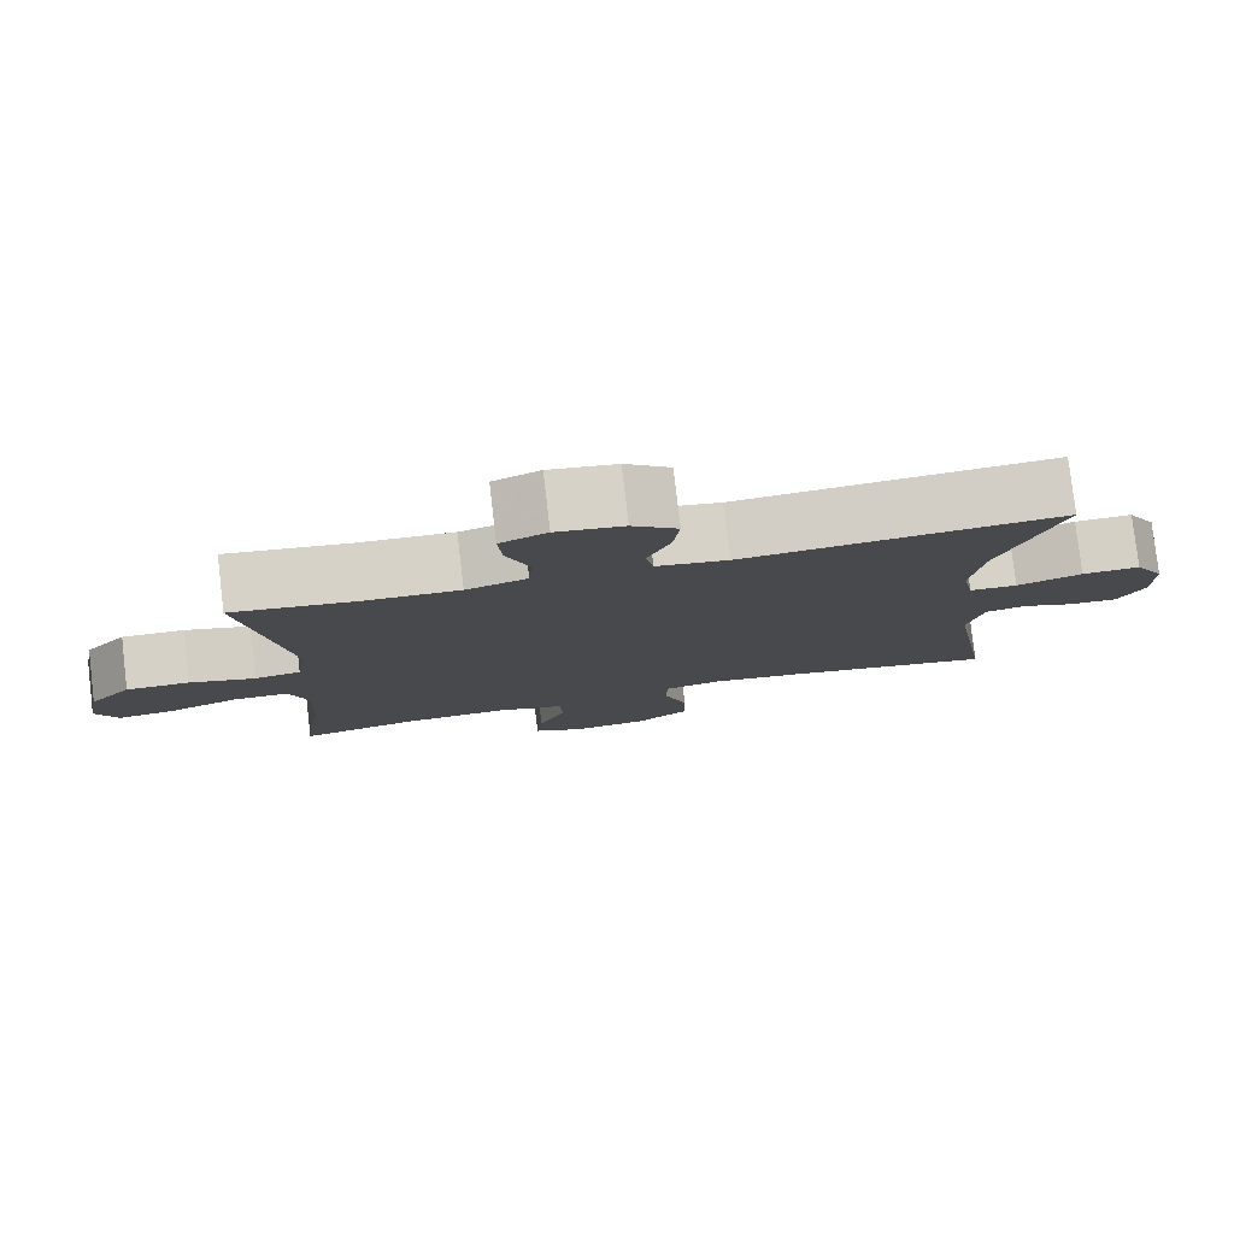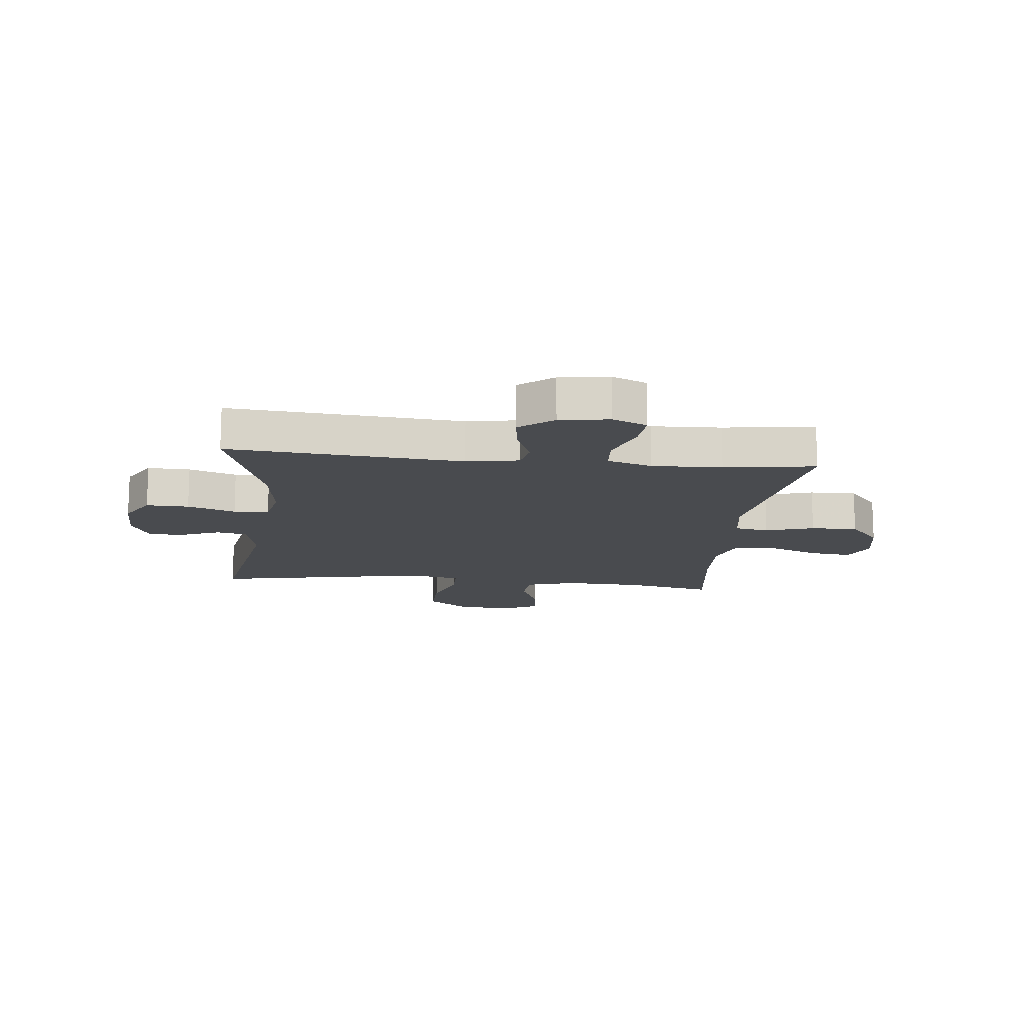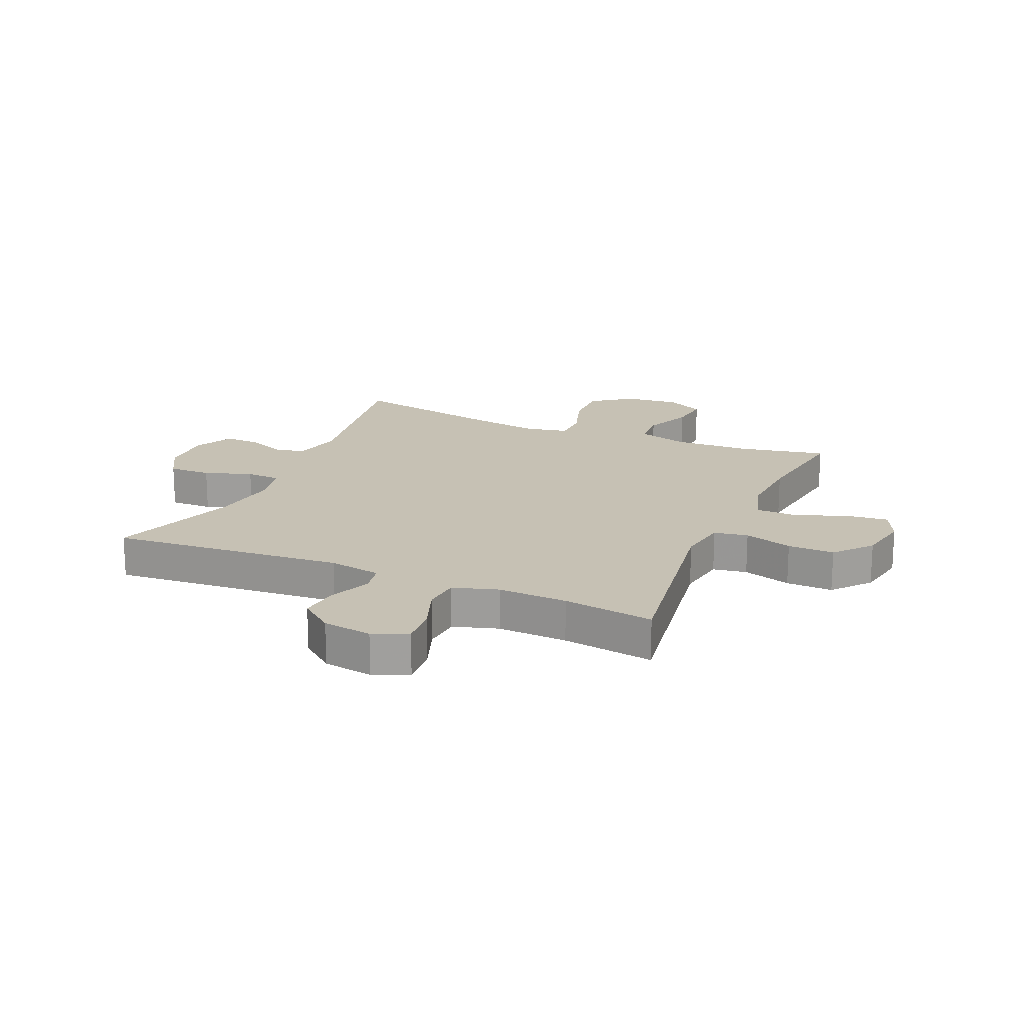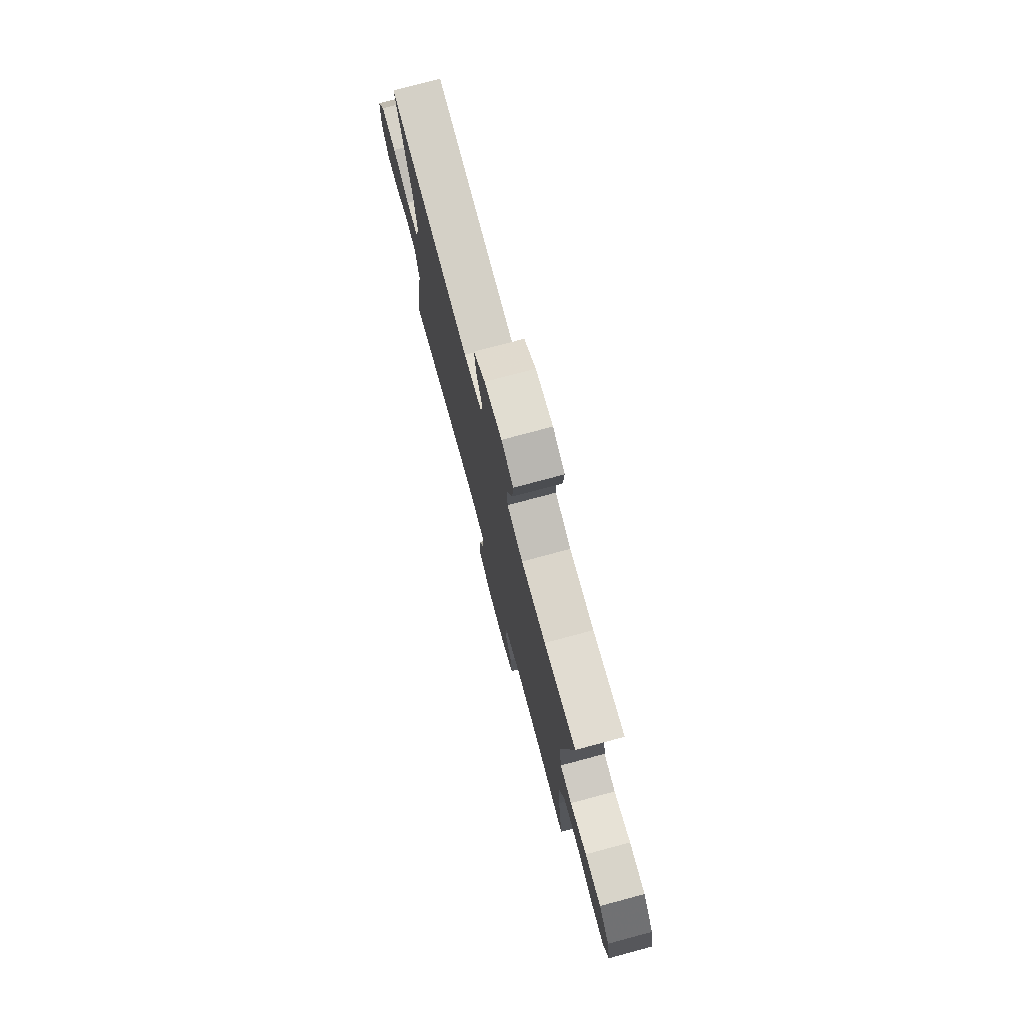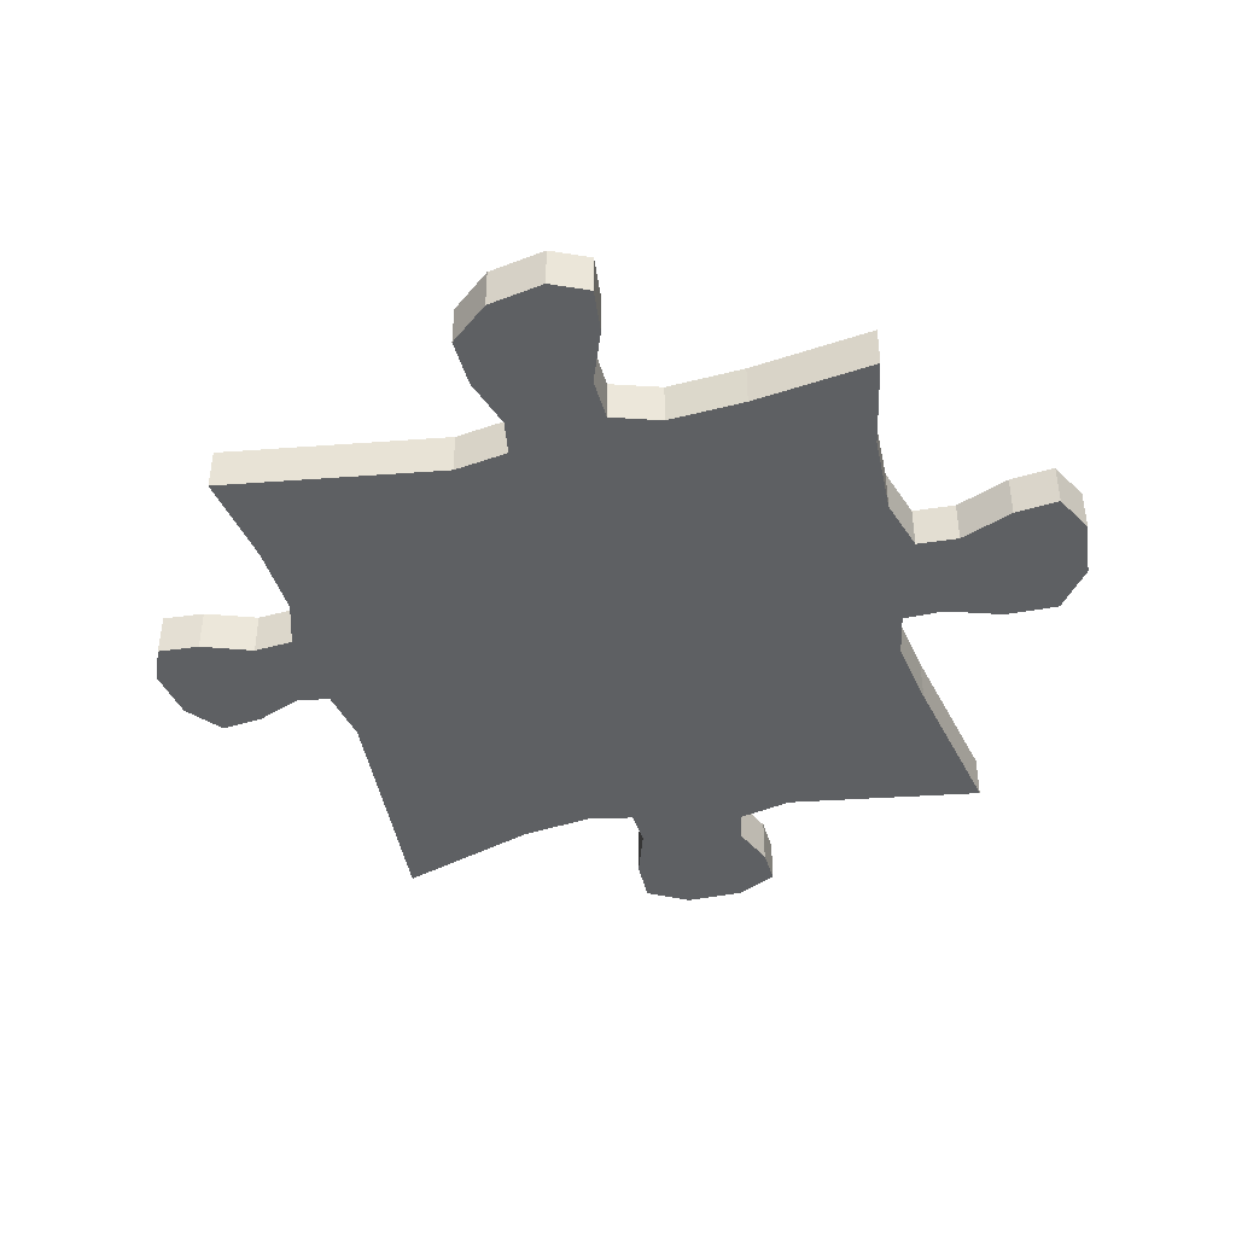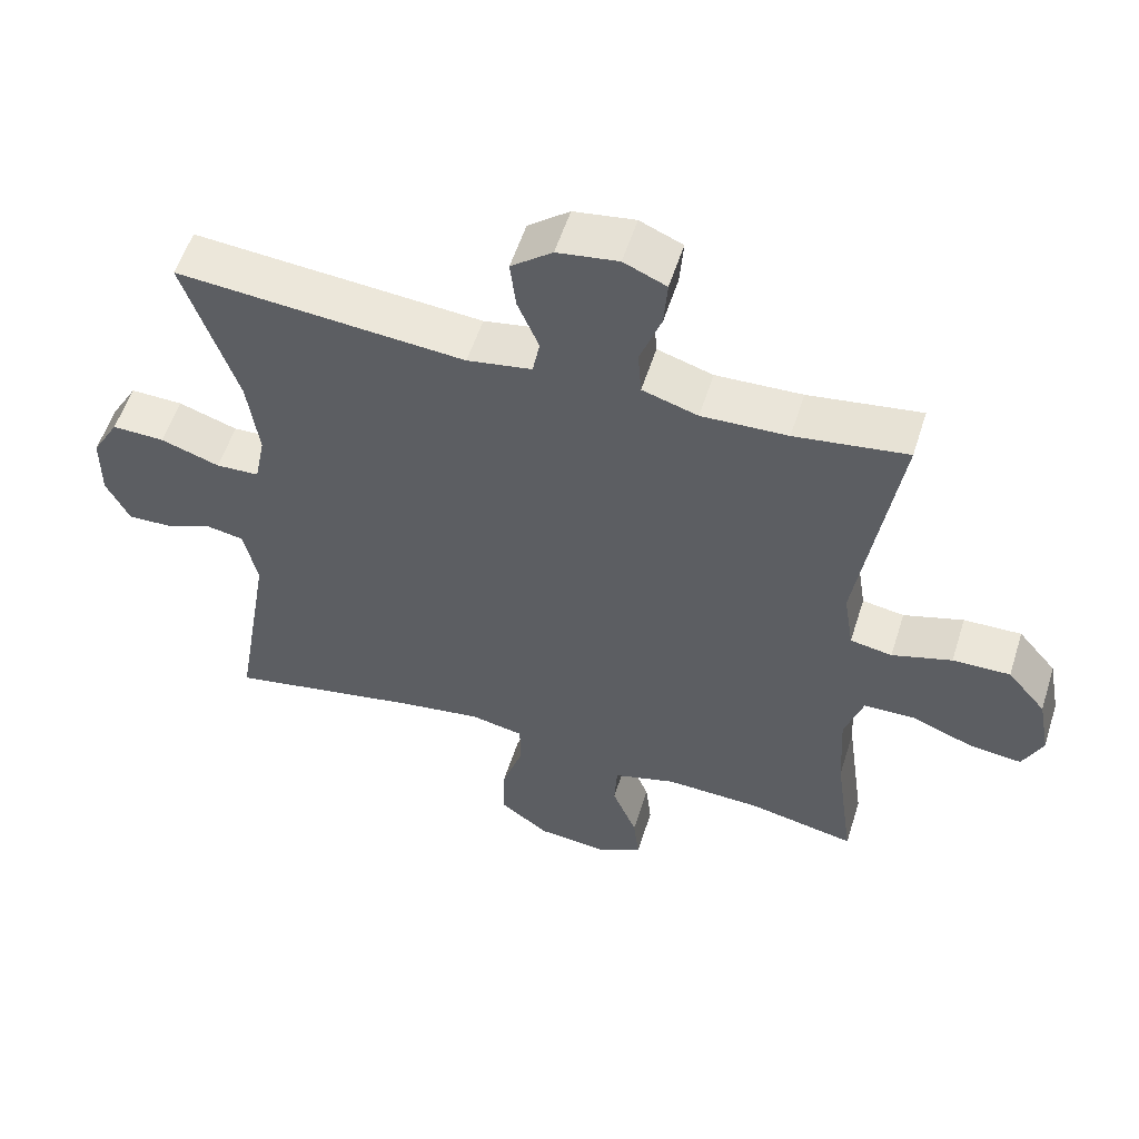
<metadata>
{"format":"obj","ext":"obj","renderer":"f3d","projection":"perspective","resolution":1024,"background":"white","views":[{"elev":79.5,"azim":173.3,"up":"+Z"},{"elev":-14.2,"azim":-6.2,"up":"+Y"},{"elev":18.5,"azim":23.5,"up":"+Y"},{"elev":76.3,"azim":75.0,"up":"+Z"},{"elev":-42.2,"azim":104.0,"up":"+Y"},{"elev":55.5,"azim":17.5,"up":"+Z"}]}
</metadata>
<code>
v 0.5 0.07 0.5
v 0.444 0.07 0.141
v 0.458 0.07 0.053
v 0.517 0.07 0.043
v 0.601 0.07 0.069
v 0.682 0.07 0.071
v 0.736 0.07 0.007
v 0.753 0.07 -0.083
v 0.725 0.07 -0.143
v 0.652 0.07 -0.135
v 0.563 0.07 -0.101
v 0.492 0.07 -0.103
v 0.466 0.07 -0.182
v 0.473 0.07 -0.305
v 0.5 0.07 -0.5
v 0.349 0.07 -0.469
v 0.214 0.07 -0.464
v 0.126 0.07 -0.49
v 0.122 0.07 -0.557
v 0.157 0.07 -0.642
v 0.165 0.07 -0.713
v 0.1 0.07 -0.746
v 0.003 0.07 -0.736
v -0.066 0.07 -0.685
v -0.064 0.07 -0.6
v -0.034 0.07 -0.509
v -0.035 0.07 -0.444
v -0.11 0.07 -0.429
v -0.228 0.07 -0.447
v -0.5 0.07 -0.5
v -0.447 0.07 -0.183
v -0.467 0.07 -0.096
v -0.52 0.07 -0.086
v -0.587 0.07 -0.113
v -0.648 0.07 -0.115
v -0.681 0.07 -0.049
v -0.68 0.07 0.044
v -0.642 0.07 0.11
v -0.568 0.07 0.108
v -0.485 0.07 0.08
v -0.424 0.07 0.083
v -0.409 0.07 0.159
v -0.425 0.07 0.275
v -0.5 0.07 0.5
v -0.094 0.07 0.467
v -0.003 0.07 0.483
v 0.007 0.07 0.535
v -0.023 0.07 0.607
v -0.031 0.07 0.676
v 0.027 0.07 0.722
v 0.113 0.07 0.735
v 0.173 0.07 0.709
v 0.168 0.07 0.642
v 0.138 0.07 0.56
v 0.143 0.07 0.496
v 0.221 0.07 0.472
v 0.342 0.07 0.477
v 0.5 0 0.5
v 0.444 0 0.141
v 0.458 0 0.053
v 0.517 0 0.043
v 0.601 0 0.069
v 0.682 0 0.071
v 0.736 0 0.007
v 0.753 0 -0.083
v 0.725 0 -0.143
v 0.652 0 -0.135
v 0.563 0 -0.101
v 0.492 0 -0.103
v 0.466 0 -0.182
v 0.473 0 -0.305
v 0.5 0 -0.5
v 0.349 0 -0.469
v 0.214 0 -0.464
v 0.126 0 -0.49
v 0.122 0 -0.557
v 0.157 0 -0.642
v 0.165 0 -0.713
v 0.1 0 -0.746
v 0.003 0 -0.736
v -0.066 0 -0.685
v -0.064 0 -0.6
v -0.034 0 -0.509
v -0.035 0 -0.444
v -0.11 0 -0.429
v -0.228 0 -0.447
v -0.5 0 -0.5
v -0.447 0 -0.183
v -0.467 0 -0.096
v -0.52 0 -0.086
v -0.587 0 -0.113
v -0.648 0 -0.115
v -0.681 0 -0.049
v -0.68 0 0.044
v -0.642 0 0.11
v -0.568 0 0.108
v -0.485 0 0.08
v -0.424 0 0.083
v -0.409 0 0.159
v -0.425 0 0.275
v -0.5 0 0.5
v -0.094 0 0.467
v -0.003 0 0.483
v 0.007 0 0.535
v -0.023 0 0.607
v -0.031 0 0.676
v 0.027 0 0.722
v 0.113 0 0.735
v 0.173 0 0.709
v 0.168 0 0.642
v 0.138 0 0.56
v 0.143 0 0.496
v 0.221 0 0.472
v 0.342 0 0.477
f 52 53 54
f 51 52 54
f 50 51 54
f 49 50 54
f 48 49 54
f 47 48 54
f 46 47 54 55
f 45 46 55 56
f 43 44 45
f 42 43 45 56
f 38 39 40
f 37 38 40
f 36 37 40
f 35 36 40
f 34 35 40
f 33 34 40
f 32 33 40 41
f 31 32 41
f 29 30 31
f 42 56 57
f 41 42 57
f 31 41 57
f 29 31 57
f 28 29 57
f 24 25 26
f 23 24 26
f 22 23 26
f 21 22 26
f 20 21 26
f 19 20 26
f 18 19 26 27
f 14 15 16
f 13 14 16 17
f 17 18 27
f 13 17 27
f 12 13 27
f 9 10 11
f 8 9 11
f 7 8 11
f 6 7 11
f 5 6 11
f 4 5 11
f 3 4 11 12
f 57 1 2
f 28 57 2
f 27 28 2
f 3 12 27
f 2 3 27
f 111 110 109
f 111 109 108
f 111 108 107
f 111 107 106
f 111 106 105
f 111 105 104
f 112 111 104 103
f 113 112 103 102
f 102 101 100
f 113 102 100 99
f 97 96 95
f 97 95 94
f 97 94 93
f 97 93 92
f 97 92 91
f 97 91 90
f 98 97 90 89
f 98 89 88
f 88 87 86
f 114 113 99
f 114 99 98
f 114 98 88
f 114 88 86
f 114 86 85
f 83 82 81
f 83 81 80
f 83 80 79
f 83 79 78
f 83 78 77
f 83 77 76
f 84 83 76 75
f 73 72 71
f 74 73 71 70
f 84 75 74
f 84 74 70
f 84 70 69
f 68 67 66
f 68 66 65
f 68 65 64
f 68 64 63
f 68 63 62
f 68 62 61
f 69 68 61 60
f 59 58 114
f 59 114 85
f 59 85 84
f 84 69 60
f 84 60 59
f 1 58 59 2
f 2 59 60 3
f 3 60 61 4
f 4 61 62 5
f 5 62 63 6
f 6 63 64 7
f 7 64 65 8
f 8 65 66 9
f 9 66 67 10
f 10 67 68 11
f 11 68 69 12
f 12 69 70 13
f 13 70 71 14
f 14 71 72 15
f 15 72 73 16
f 16 73 74 17
f 17 74 75 18
f 18 75 76 19
f 19 76 77 20
f 20 77 78 21
f 21 78 79 22
f 22 79 80 23
f 23 80 81 24
f 24 81 82 25
f 25 82 83 26
f 26 83 84 27
f 27 84 85 28
f 28 85 86 29
f 29 86 87 30
f 30 87 88 31
f 31 88 89 32
f 32 89 90 33
f 33 90 91 34
f 34 91 92 35
f 35 92 93 36
f 36 93 94 37
f 37 94 95 38
f 38 95 96 39
f 39 96 97 40
f 40 97 98 41
f 41 98 99 42
f 42 99 100 43
f 43 100 101 44
f 44 101 102 45
f 45 102 103 46
f 46 103 104 47
f 47 104 105 48
f 48 105 106 49
f 49 106 107 50
f 50 107 108 51
f 51 108 109 52
f 52 109 110 53
f 53 110 111 54
f 54 111 112 55
f 55 112 113 56
f 56 113 114 57
f 57 114 58 1

</code>
